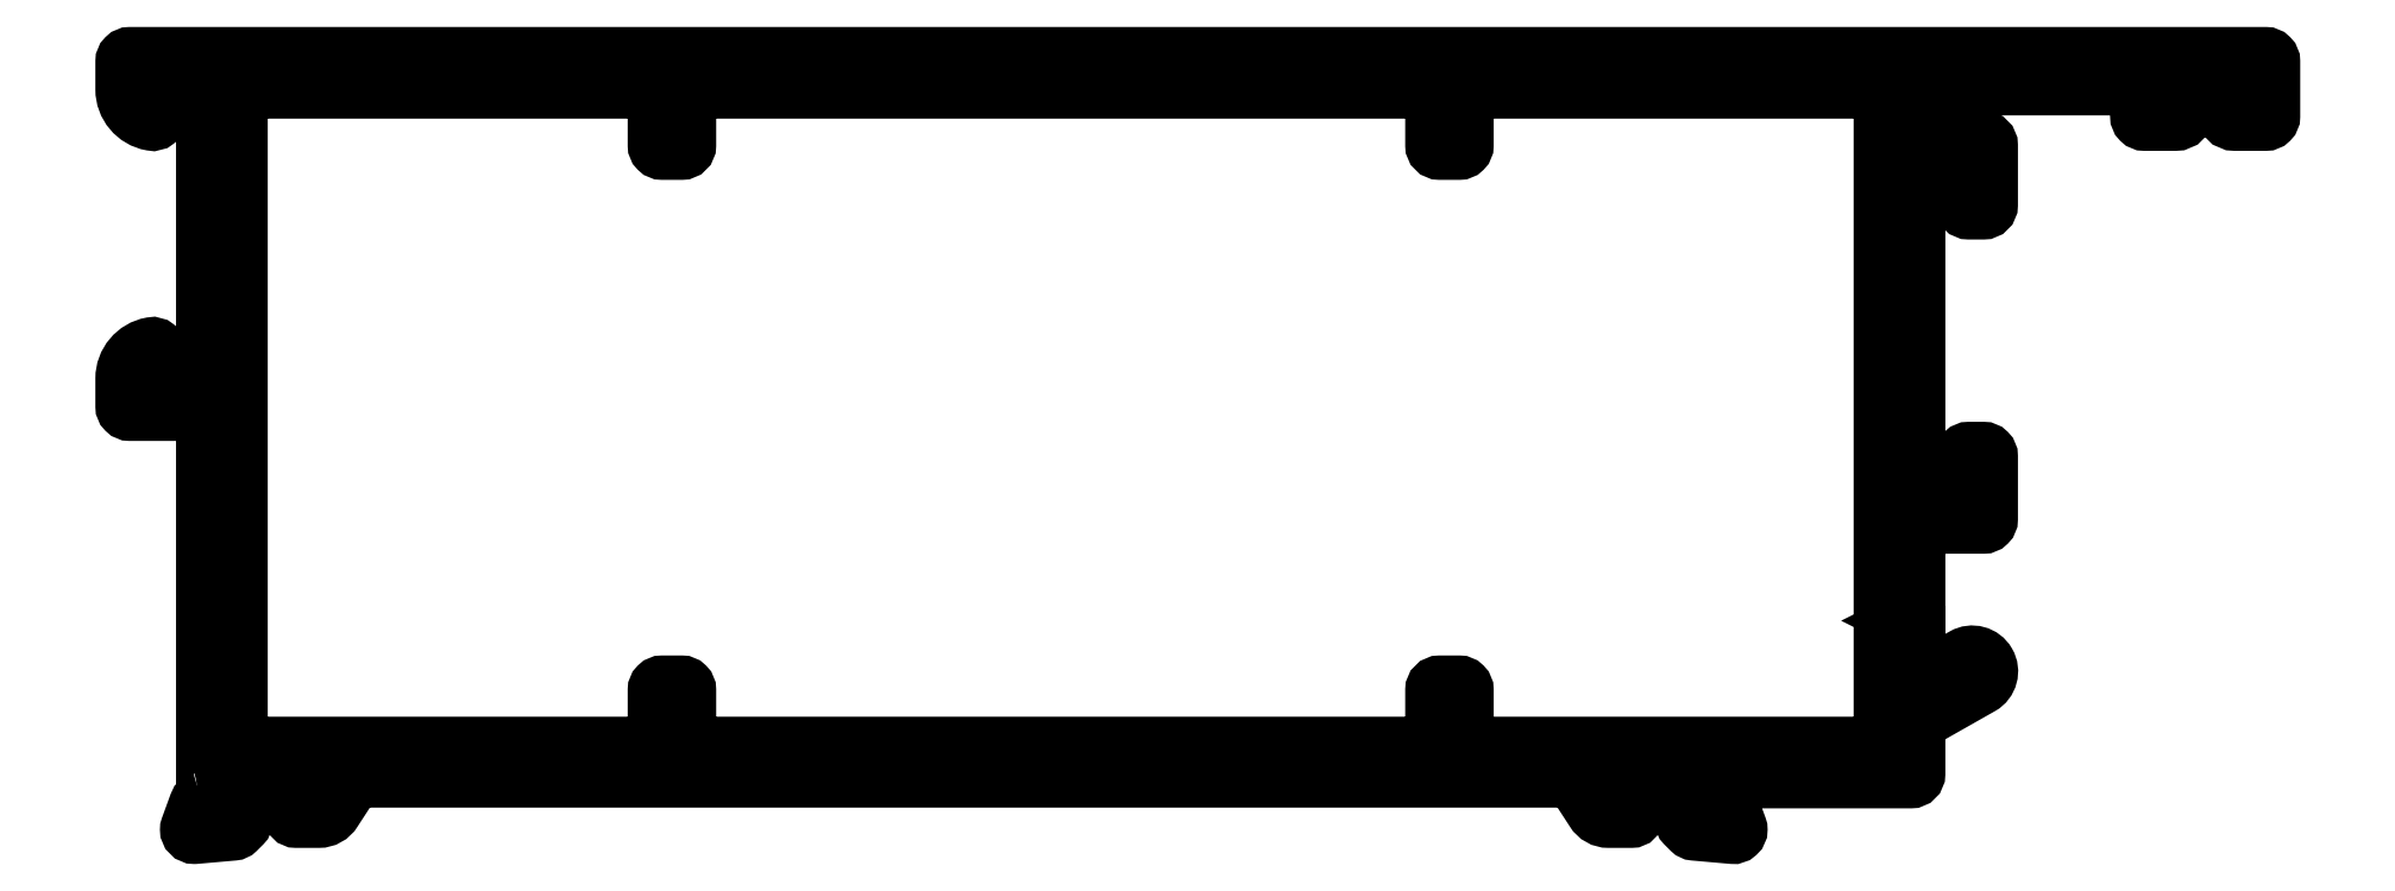
<metadata>
{"format":"dxf","ext":"dxf","renderer":"ezdxf+matplotlib","layout":"modelspace","background":"white","min_lineweight":24,"dpi":150}
</metadata>
<code>
0
SECTION
2
ENTITIES
0
POLYLINE
8
0
66
     1
10
0
20
0
30
0
0
VERTEX
8
0
10
761.4
20
407.3
30
0
42
0.3578
0
VERTEX
8
0
10
761.7
20
407.6
30
0
0
VERTEX
8
0
10
761.7
20
431.3
30
0
42
0.4142
0
VERTEX
8
0
10
761.4
20
431.6
30
0
0
VERTEX
8
0
10
757
20
431.6
30
0
42
-0.4142
0
VERTEX
8
0
10
756.7
20
431.9
30
0
0
VERTEX
8
0
10
756.7
20
433.6
30
0
42
-0.3632
0
VERTEX
8
0
10
758.3
20
435.6
30
0
42
-0.468
0
VERTEX
8
0
10
758.7
20
435.3
30
0
0
VERTEX
8
0
10
758.7
20
433.7
30
0
42
0.4142
0
VERTEX
8
0
10
759
20
433.4
30
0
0
VERTEX
8
0
10
761.4
20
433.4
30
0
42
0.4142
0
VERTEX
8
0
10
761.7
20
433.7
30
0
0
VERTEX
8
0
10
761.7
20
451.5
30
0
42
0.4142
0
VERTEX
8
0
10
761.4
20
451.8
30
0
0
VERTEX
8
0
10
759
20
451.8
30
0
42
0.4142
0
VERTEX
8
0
10
758.7
20
451.5
30
0
0
VERTEX
8
0
10
758.7
20
449.9
30
0
42
-0.4792
0
VERTEX
8
0
10
758.3
20
449.6
30
0
42
-0.3632
0
VERTEX
8
0
10
756.7
20
451.6
30
0
0
VERTEX
8
0
10
756.7
20
453.3
30
0
42
-0.4142
0
VERTEX
8
0
10
757
20
453.6
30
0
0
VERTEX
8
0
10
889.4
20
453.6
30
0
42
-0.4142
0
VERTEX
8
0
10
889.7
20
453.3
30
0
0
VERTEX
8
0
10
889.7
20
449.9
30
0
42
-0.4142
0
VERTEX
8
0
10
889.4
20
449.6
30
0
0
VERTEX
8
0
10
887.5
20
449.6
30
0
42
-0.4142
0
VERTEX
8
0
10
886.9
20
450.2
30
0
0
VERTEX
8
0
10
886.9
20
450.3
30
0
42
-0.4142
0
VERTEX
8
0
10
887.2
20
450.6
30
0
0
VERTEX
8
0
10
888
20
450.6
30
0
42
0.4142
0
VERTEX
8
0
10
888.3
20
450.9
30
0
0
VERTEX
8
0
10
888.3
20
451.8
30
0
42
0.4142
0
VERTEX
8
0
10
888
20
452.1
30
0
0
VERTEX
8
0
10
883.3
20
452.1
30
0
42
0.4142
0
VERTEX
8
0
10
883
20
451.8
30
0
0
VERTEX
8
0
10
883
20
450.9
30
0
42
0.4142
0
VERTEX
8
0
10
883.3
20
450.6
30
0
0
VERTEX
8
0
10
884.1
20
450.6
30
0
42
-0.4142
0
VERTEX
8
0
10
884.4
20
450.3
30
0
0
VERTEX
8
0
10
884.4
20
450.2
30
0
42
-0.4142
0
VERTEX
8
0
10
883.8
20
449.6
30
0
0
VERTEX
8
0
10
881.9
20
449.6
30
0
42
-0.4142
0
VERTEX
8
0
10
881.6
20
449.9
30
0
0
VERTEX
8
0
10
881.6
20
451.5
30
0
42
0.4142
0
VERTEX
8
0
10
881.3
20
451.8
30
0
0
VERTEX
8
0
10
868
20
451.8
30
0
42
0.4142
0
VERTEX
8
0
10
867.7
20
451.5
30
0
0
VERTEX
8
0
10
867.7
20
448.7
30
0
42
0.4142
0
VERTEX
8
0
10
868
20
448.4
30
0
0
VERTEX
8
0
10
871.9
20
448.4
30
0
42
-0.4142
0
VERTEX
8
0
10
872.2
20
448.1
30
0
0
VERTEX
8
0
10
872.2
20
444.4
30
0
42
-0.4142
0
VERTEX
8
0
10
871.9
20
444.1
30
0
0
VERTEX
8
0
10
871
20
444.1
30
0
42
-0.4142
0
VERTEX
8
0
10
870.7
20
444.4
30
0
0
VERTEX
8
0
10
870.7
20
446.3
30
0
42
0.4142
0
VERTEX
8
0
10
870.4
20
446.6
30
0
0
VERTEX
8
0
10
868
20
446.6
30
0
42
0.4142
0
VERTEX
8
0
10
867.7
20
446.3
30
0
0
VERTEX
8
0
10
867.7
20
426.7
30
0
42
0.4142
0
VERTEX
8
0
10
868
20
426.4
30
0
0
VERTEX
8
0
10
870.4
20
426.4
30
0
42
0.4142
0
VERTEX
8
0
10
870.7
20
426.7
30
0
0
VERTEX
8
0
10
870.7
20
428.8
30
0
42
-0.4142
0
VERTEX
8
0
10
871
20
429.1
30
0
0
VERTEX
8
0
10
871.9
20
429.1
30
0
42
-0.4142
0
VERTEX
8
0
10
872.2
20
428.8
30
0
0
VERTEX
8
0
10
872.2
20
424.9
30
0
42
-0.4142
0
VERTEX
8
0
10
871.9
20
424.6
30
0
0
VERTEX
8
0
10
868
20
424.6
30
0
42
0.4142
0
VERTEX
8
0
10
867.7
20
424.3
30
0
0
VERTEX
8
0
10
867.7
20
418.8
30
0
0
VERTEX
8
0
10
867.2
20
418.6
30
0
0
VERTEX
8
0
10
867.7
20
418.3
30
0
0
VERTEX
8
0
10
867.7
20
415.1
30
0
42
0.5774
0
VERTEX
8
0
10
868.1
20
414.9
30
0
0
VERTEX
8
0
10
870.7
20
416.3
30
0
42
-1
0
VERTEX
8
0
10
871.7
20
414.6
30
0
0
VERTEX
8
0
10
867.8
20
412.4
30
0
42
0.2679
0
VERTEX
8
0
10
867.7
20
412.1
30
0
0
VERTEX
8
0
10
867.7
20
409.1
30
0
42
-0.4142
0
VERTEX
8
0
10
867.4
20
408.8
30
0
0
VERTEX
8
0
10
856
20
408.8
30
0
42
0.4142
0
VERTEX
8
0
10
855.7
20
408.5
30
0
0
VERTEX
8
0
10
855.7
20
407.6
30
0
42
0.3499
0
VERTEX
8
0
10
855.9
20
407.3
30
0
42
-0.2546
0
VERTEX
8
0
10
856.1
20
407.1
30
0
0
VERTEX
8
0
10
856.6
20
405.7
30
0
42
-0.09164
0
VERTEX
8
0
10
856.6
20
405.6
30
0
42
-0.4401
0
VERTEX
8
0
10
856.3
20
405.3
30
0
0
VERTEX
8
0
10
854
20
405.5
30
0
42
-0.1763
0
VERTEX
8
0
10
853.8
20
405.6
30
0
0
VERTEX
8
0
10
853.4
20
406
30
0
42
-0.1989
0
VERTEX
8
0
10
853.3
20
406.1
30
0
42
-0.06554
0
VERTEX
8
0
10
853.4
20
406.2
30
0
42
-0.2679
0
VERTEX
8
0
10
853.5
20
406.3
30
0
0
VERTEX
8
0
10
853.7
20
406.4
30
0
42
0.2679
0
VERTEX
8
0
10
853.8
20
406.5
30
0
0
VERTEX
8
0
10
854.3
20
408.5
30
0
42
0.06554
0
VERTEX
8
0
10
854.3
20
408.6
30
0
0
VERTEX
8
0
10
854.3
20
408.7
30
0
42
0.4142
0
VERTEX
8
0
10
854
20
409
30
0
42
0.2134
0
VERTEX
8
0
10
853.8
20
408.9
30
0
42
-0.2134
0
VERTEX
8
0
10
853.6
20
408.8
30
0
0
VERTEX
8
0
10
849.5
20
408.8
30
0
42
0.4152
0
VERTEX
8
0
10
849.2
20
408.5
30
0
0
VERTEX
8
0
10
849.2
20
408.3
30
0
42
0.1379
0
VERTEX
8
0
10
849.3
20
408.2
30
0
0
VERTEX
8
0
10
850.2
20
406.6
30
0
42
-0.1379
0
VERTEX
8
0
10
850.2
20
406.5
30
0
42
-0.4142
0
VERTEX
8
0
10
850
20
406.3
30
0
0
VERTEX
8
0
10
848.6
20
406.3
30
0
42
-0.2614
0
VERTEX
8
0
10
847.8
20
406.8
30
0
0
VERTEX
8
0
10
846.8
20
408.4
30
0
42
0.2614
0
VERTEX
8
0
10
845.9
20
408.8
30
0
0
VERTEX
8
0
10
771.4
20
408.8
30
0
42
0.2614
0
VERTEX
8
0
10
770.5
20
408.4
30
0
0
VERTEX
8
0
10
769.5
20
406.8
30
0
42
-0.2614
0
VERTEX
8
0
10
768.7
20
406.3
30
0
0
VERTEX
8
0
10
767.3
20
406.3
30
0
42
-0.4142
0
VERTEX
8
0
10
767.1
20
406.5
30
0
42
-0.1379
0
VERTEX
8
0
10
767.1
20
406.6
30
0
0
VERTEX
8
0
10
768
20
408.2
30
0
42
0.1379
0
VERTEX
8
0
10
768.1
20
408.3
30
0
0
VERTEX
8
0
10
768.1
20
408.5
30
0
42
0.4142
0
VERTEX
8
0
10
767.8
20
408.8
30
0
0
VERTEX
8
0
10
763.7
20
408.8
30
0
42
-0.2134
0
VERTEX
8
0
10
763.5
20
408.9
30
0
42
0.2134
0
VERTEX
8
0
10
763.3
20
409
30
0
42
0.4142
0
VERTEX
8
0
10
763
20
408.7
30
0
0
VERTEX
8
0
10
763
20
408.6
30
0
42
0.06554
0
VERTEX
8
0
10
763
20
408.5
30
0
0
VERTEX
8
0
10
763.5
20
406.5
30
0
42
0.2679
0
VERTEX
8
0
10
763.7
20
406.4
30
0
0
VERTEX
8
0
10
763.8
20
406.3
30
0
42
-0.2679
0
VERTEX
8
0
10
764
20
406.2
30
0
42
-0.06554
0
VERTEX
8
0
10
764
20
406.1
30
0
42
-0.1989
0
VERTEX
8
0
10
763.9
20
406
30
0
0
VERTEX
8
0
10
763.5
20
405.6
30
0
42
-0.1763
0
VERTEX
8
0
10
763.4
20
405.5
30
0
0
VERTEX
8
0
10
761
20
405.3
30
0
42
-0.02182
0
VERTEX
8
0
10
761
20
405.3
30
0
42
-0.4142
0
VERTEX
8
0
10
760.7
20
405.6
30
0
42
-0.09164
0
VERTEX
8
0
10
760.7
20
405.7
30
0
0
VERTEX
8
0
10
761.2
20
407.1
30
0
42
-0.2621
0
VERTEX
8
0
10
761.4
20
407.3
30
0
0
SEQEND
8
0
0
POLYLINE
8
INCE
66
     1
10
0
20
0
30
0
70
     1
0
VERTEX
8
INCE
10
791.5
20
411.1
30
0
0
VERTEX
8
INCE
10
791.5
20
414.3
30
0
42
0.4142
0
VERTEX
8
INCE
10
791.2
20
414.6
30
0
0
VERTEX
8
INCE
10
790
20
414.6
30
0
42
0.4142
0
VERTEX
8
INCE
10
789.7
20
414.3
30
0
0
VERTEX
8
INCE
10
789.7
20
411.1
30
0
42
-0.4142
0
VERTEX
8
INCE
10
789.4
20
410.8
30
0
0
VERTEX
8
INCE
10
764
20
410.8
30
0
42
-0.4142
0
VERTEX
8
INCE
10
763.7
20
411.1
30
0
0
VERTEX
8
INCE
10
763.7
20
451.3
30
0
42
-0.4142
0
VERTEX
8
INCE
10
764
20
451.6
30
0
0
VERTEX
8
INCE
10
789.4
20
451.6
30
0
42
-0.4142
0
VERTEX
8
INCE
10
789.7
20
451.3
30
0
0
VERTEX
8
INCE
10
789.7
20
448.1
30
0
42
0.4142
0
VERTEX
8
INCE
10
790
20
447.8
30
0
0
VERTEX
8
INCE
10
791.2
20
447.8
30
0
42
0.4142
0
VERTEX
8
INCE
10
791.5
20
448.1
30
0
0
VERTEX
8
INCE
10
791.5
20
451.3
30
0
42
-0.4142
0
VERTEX
8
INCE
10
791.8
20
451.6
30
0
0
VERTEX
8
INCE
10
837.6
20
451.6
30
0
42
-0.4142
0
VERTEX
8
INCE
10
837.9
20
451.3
30
0
0
VERTEX
8
INCE
10
837.9
20
448.1
30
0
42
0.4142
0
VERTEX
8
INCE
10
838.2
20
447.8
30
0
0
VERTEX
8
INCE
10
839.4
20
447.8
30
0
42
0.4142
0
VERTEX
8
INCE
10
839.7
20
448.1
30
0
0
VERTEX
8
INCE
10
839.7
20
451.3
30
0
42
-0.4142
0
VERTEX
8
INCE
10
840
20
451.6
30
0
0
VERTEX
8
INCE
10
865.4
20
451.6
30
0
42
-0.4142
0
VERTEX
8
INCE
10
865.7
20
451.3
30
0
0
VERTEX
8
INCE
10
865.7
20
411.1
30
0
42
-0.4142
0
VERTEX
8
INCE
10
865.4
20
410.8
30
0
0
VERTEX
8
INCE
10
840
20
410.8
30
0
42
-0.4142
0
VERTEX
8
INCE
10
839.7
20
411.1
30
0
0
VERTEX
8
INCE
10
839.7
20
414.3
30
0
42
0.4142
0
VERTEX
8
INCE
10
839.4
20
414.6
30
0
0
VERTEX
8
INCE
10
838.2
20
414.6
30
0
42
0.4142
0
VERTEX
8
INCE
10
837.9
20
414.3
30
0
0
VERTEX
8
INCE
10
837.9
20
411.1
30
0
42
-0.4142
0
VERTEX
8
INCE
10
837.6
20
410.8
30
0
0
VERTEX
8
INCE
10
791.8
20
410.8
30
0
42
-0.4142
0
SEQEND
8
INCE
0
ENDSEC
0
EOF

</code>
